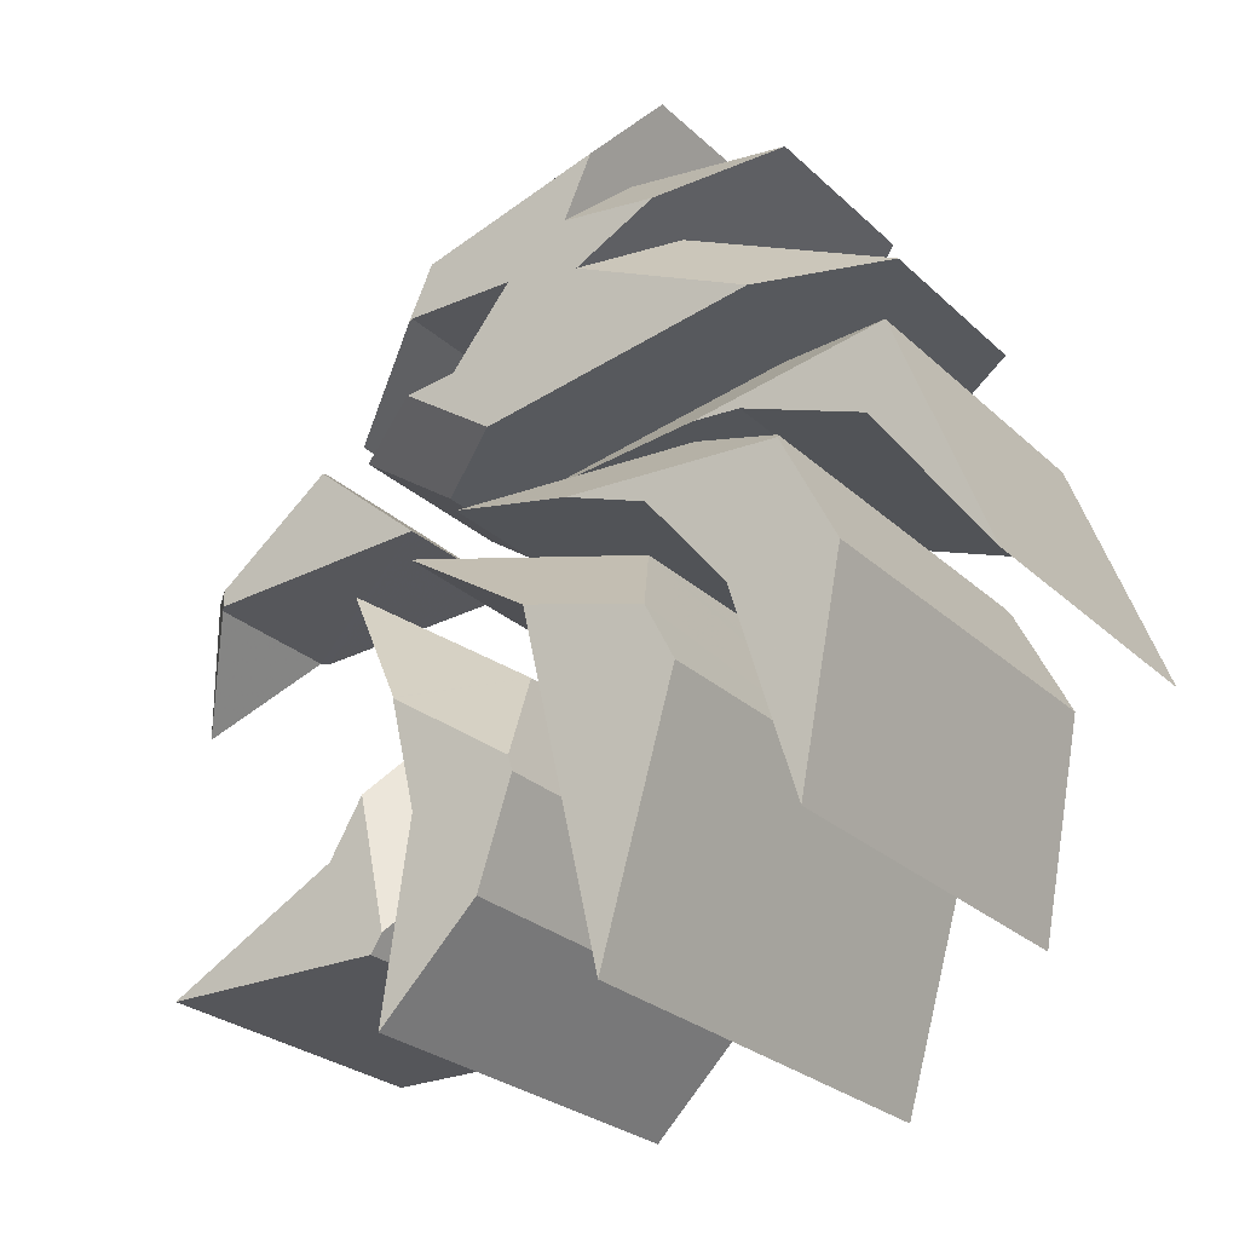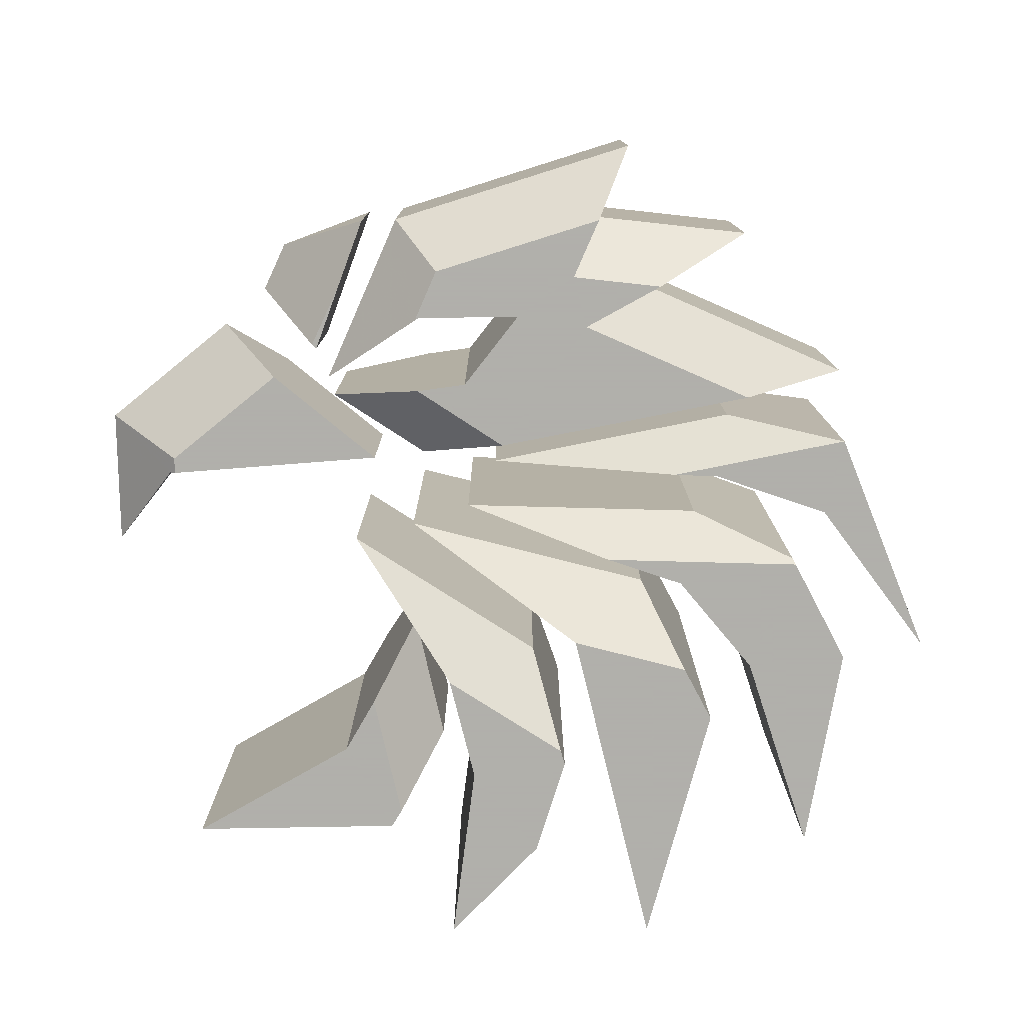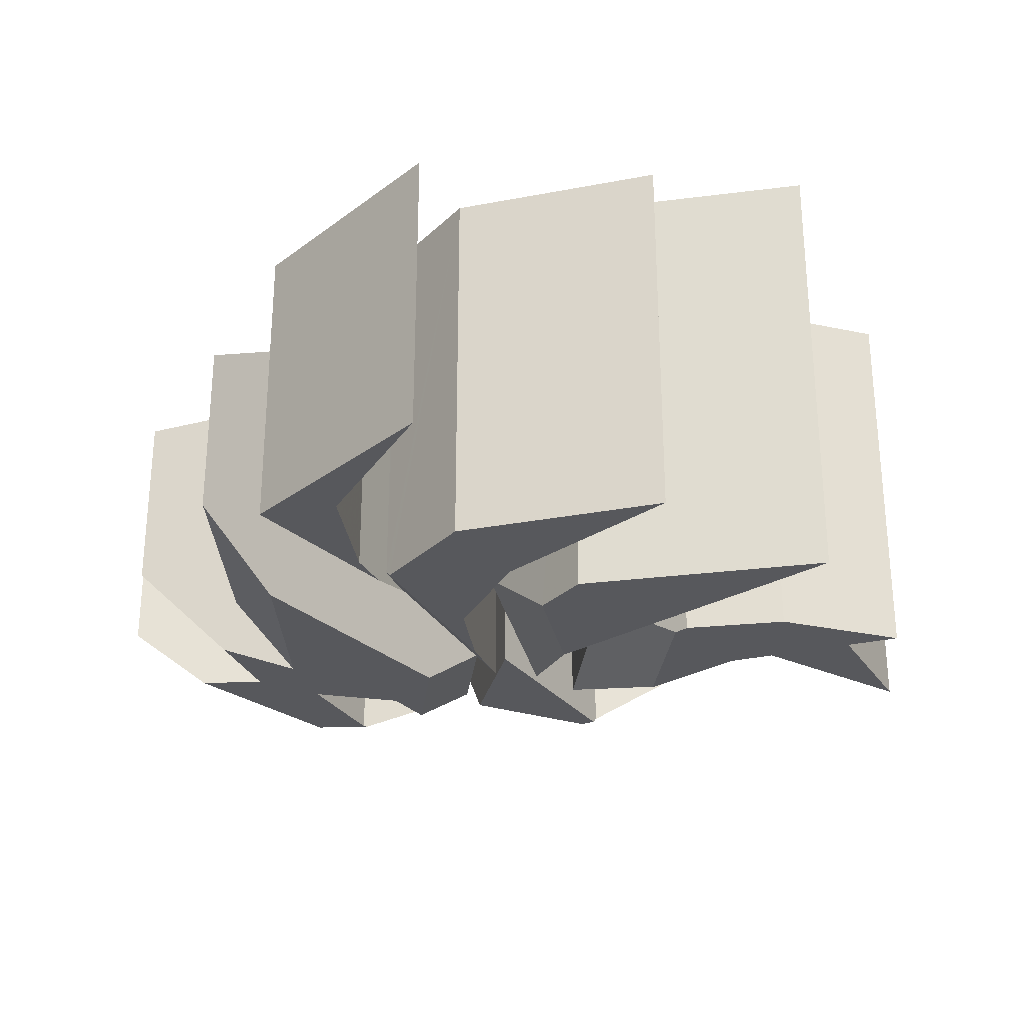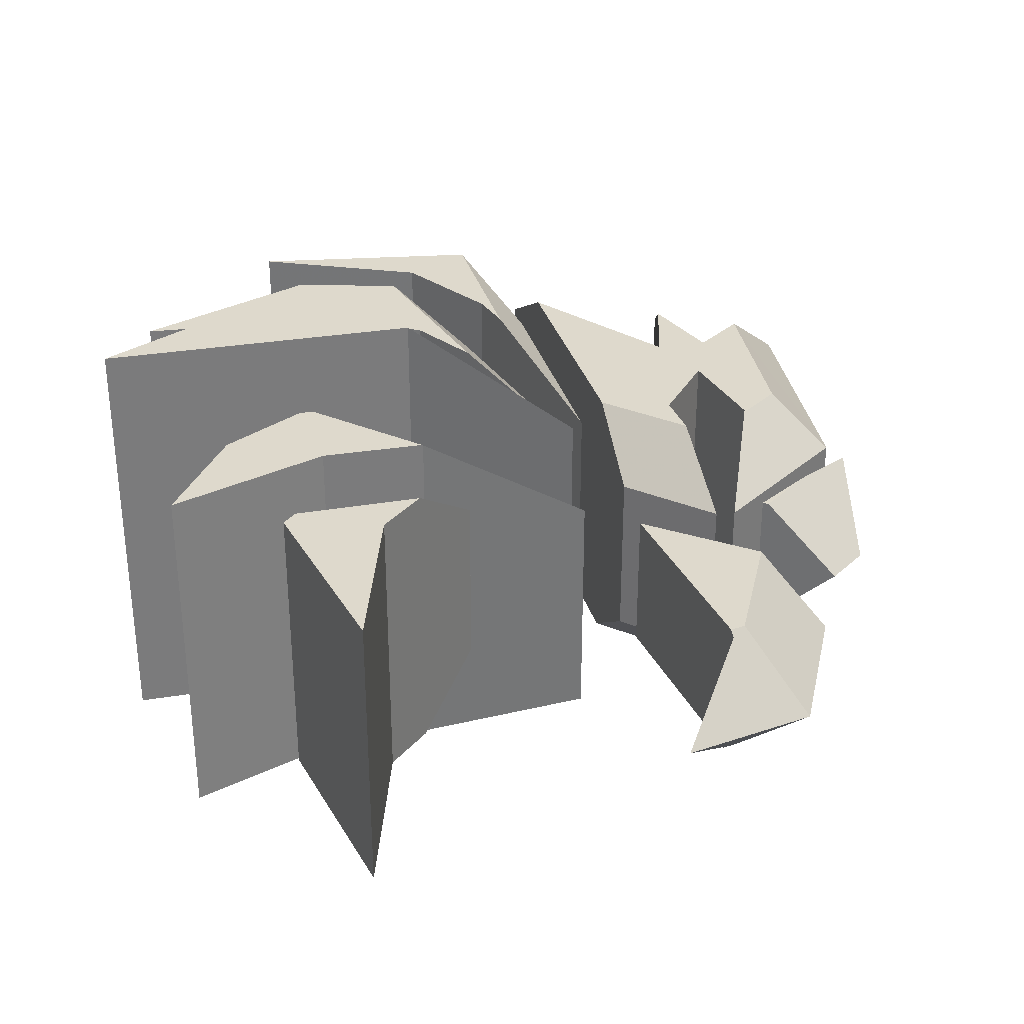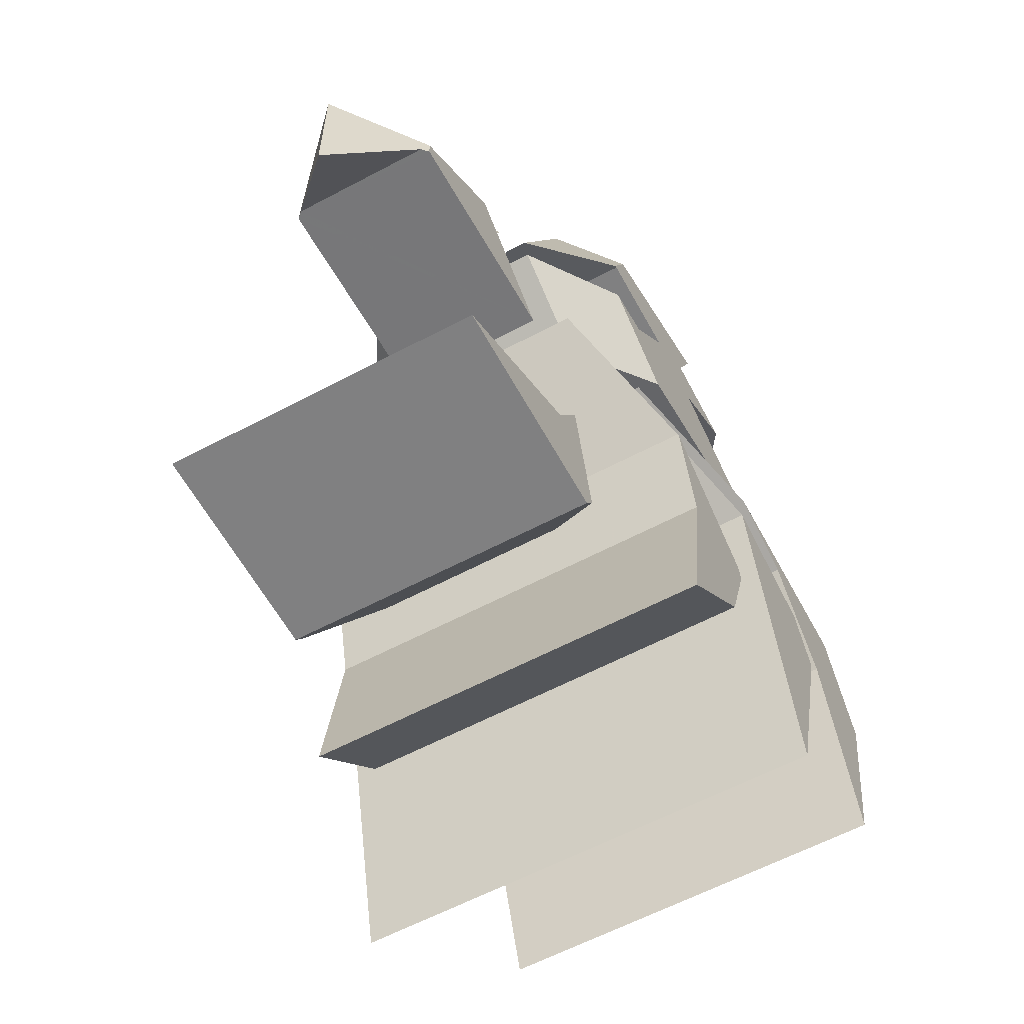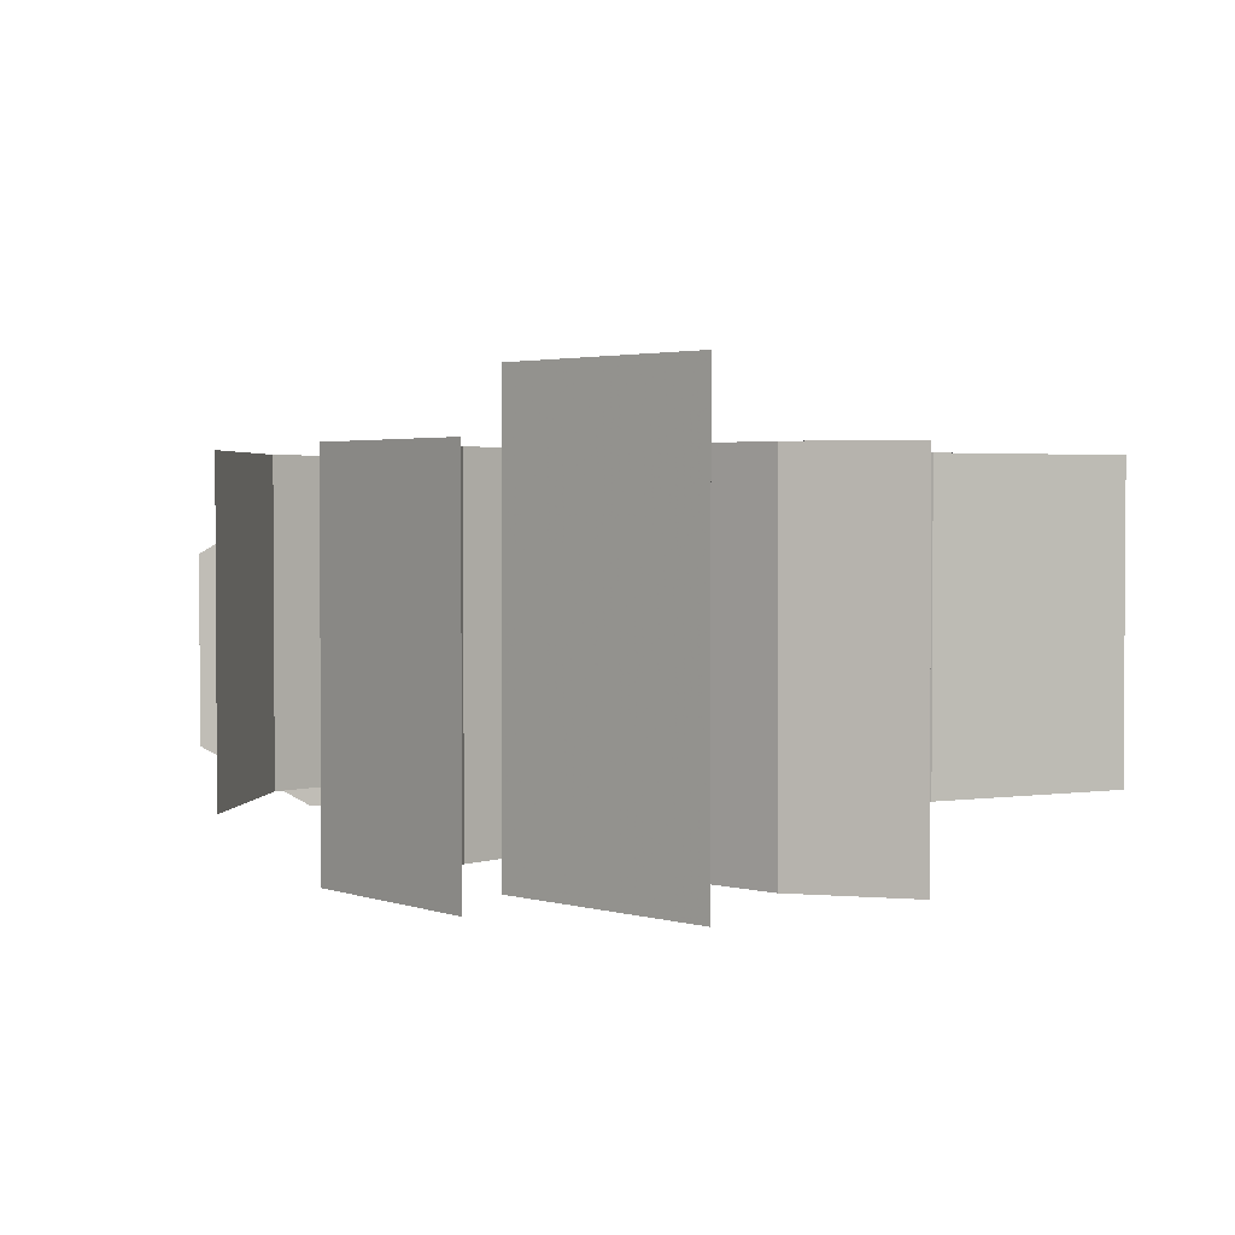
<metadata>
{"format":"obj","ext":"obj","renderer":"f3d","projection":"perspective","resolution":1024,"background":"white","views":[{"elev":-25.8,"azim":34.7,"up":"+Z"},{"elev":-78.4,"azim":1.0,"up":"+Y"},{"elev":-28.7,"azim":117.1,"up":"+Y"},{"elev":31.9,"azim":-115.6,"up":"+Y"},{"elev":-60.1,"azim":-61.4,"up":"+Z"},{"elev":2.3,"azim":152.0,"up":"+Y"}]}
</metadata>
<code>
o obj_0
v -16.15 		-1 		17.84
v -13.65 		1.503 		16.62
v -3.814 		5.233 		9.201
v 6.222 		-3.496 		17.88
v 10.23 		-4.995 		17.08
v 10.23 		4.995 		17.08
v 10.2 		4.995 		17.09
v 10.2 		-4.995 		17.09
v 0.732 		-6.006 		23.13
v -3.814 		-7.233 		9.201
v 6.79 		2.004 		24.38
v 4.268 		4.995 		16
v 4.274 		5.257 		12.59
v 1.771 		5.257 		13.48
v 8.252 		5.257 		13.2
v 8.163 		5.083 		13.38
v 0.61 		7.492 		10.59
v 3.01 		5.244 		12.27
v 5.746 		4.995 		15.92
v 9.544 		4.995 		14.55
v 4.847 		3.756 		14.85
v 4.391 		7.492 		9.561
v 6.681 		5.257 		9.604
v 9.933 		5.257 		9.864
v 13.05 		4.995 		9.684
v -9.762 		0 		23.95
v -7.622 		2.497 		22.63
v -10.54 		0 		22.34
v -9.95 		1.503 		19.51
v -8.643 		2.497 		20.52
v -8.493 		2.497 		20.38
v -7.622 		-2.497 		22.63
v -4.645 		2.004 		16.82
v 0.61 		-7.492 		10.59
v -3.806 		-7.257 		9.167
v 1.771 		-7.257 		13.48
v 4.274 		-7.257 		12.59
v 6.681 		-7.257 		9.604
v -0.867 		-5.105 		9.795
v -0.867 		3.105 		9.795
v 9.933 		-7.257 		9.864
v -6.439 		1.503 		16.54
v 8.252 		-7.257 		13.2
v -3.806 		5.257 		9.167
v 8.163 		-7.083 		13.38
v 4.847 		-5.756 		14.85
v -5.024 		-5.244 		14.46
v -3.058 		3.756 		15.19
v -2.095 		3.496 		16.35
v 3.01 		-5.244 		12.27
v 4.391 		-7.492 		9.561
v -5.131 		2.997 		10.37
v -5.131 		-2.997 		10.37
v -7.067 		3.105 		13.92
v -7.067 		-5.105 		13.92
v 4.268 		-4.995 		16
v 5.746 		-4.995 		15.92
v 9.544 		-4.995 		14.55
v 13.05 		-4.995 		9.684
v -3.875 		5.257 		0
v -3.015 		5.257 		5.766
v -8.493 		-2.497 		20.38
v -0.867 		5.257 		3.006
v -8.643 		-2.497 		20.52
v -5.024 		5.244 		14.46
v -7.679 		4.995 		6.097
v -6.638 		4.995 		7.841
v -2.095 		-3.496 		16.35
v -5.755 		4.995 		3.696
v -6.112 		4.995 		3.137
v -13.05 		4.995 		3.137
v -7.679 		-4.995 		6.097
v -6.638 		-4.995 		7.841
v -3.058 		-5.756 		15.19
v -13.05 		-4.995 		3.137
v -3.015 		-7.257 		5.766
v -0.867 		-7.257 		3.006
v -4.221 		2.997 		6.097
v -4.221 		-2.997 		6.097
v -3.875 		-7.257 		0
v -13.65 		-3.503 		16.62
v -6.112 		-4.995 		3.137
v -5.755 		-4.995 		3.696
v -13.65 		1.503 		16.1
v -13.85 		1.298 		16.09
v -16.15 		-1 		13.23
v 0.177 		-7.257 		6.134
v 0.042 		-7.257 		6.606
v 0.042 		5.257 		6.606
v -13.85 		-3.298 		16.09
v 0.177 		5.257 		6.134
v -13.65 		-3.503 		16.1
v 3.015 		-7.492 		0
v 3.015 		7.492 		0
v 6.79 		-4.004 		24.38
v 8.632 		-7.257 		3.235
v 8.632 		5.257 		3.235
v -11.9 		-1 		21.16
v 5.29 		-7.492 		7.799
v 10.15 		-4.004 		19.48
v 5.29 		7.492 		7.799
v 3.384 		-4.004 		22.59
v 1.607 		2.004 		25.04
v -6.732 		-2.296 		24.93
v 1.616 		4.006 		25.06
v 2.723 		2.004 		27.47
v -1.204 		-6.006 		21.82
v -4.645 		-6.006 		21.82
v -3.99 		-6.006 		23.41
v -4.755 		-6.006 		21.74
v 1.607 		-4.004 		25.04
v 3.706 		4.006 		22.76
v 2.723 		-4.004 		27.47
v 1.616 		-6.006 		25.06
v 1.151 		4.006 		21.41
v 6.704 		4.006 		18.86
v -1.204 		4.006 		21.82
v -4.645 		4.006 		21.82
v 3.384 		2.004 		22.59
v -4.755 		4.006 		21.74
v -3.99 		4.006 		23.41
v -5.429 		2.004 		25.07
v -7.965 		-4.004 		19.55
v -3.088 		-6.006 		19.48
v -4.723 		-6.006 		19.29
v -7.758 		-4.004 		18.93
v -1.826 		-6.006 		17.33
v -5.429 		-4.004 		25.07
v -4.645 		-4.004 		16.82
v -3.088 		4.006 		19.48
v 3.706 		-6.006 		22.76
v 6.704 		-6.006 		18.86
v 1.151 		-6.006 		21.41
v 0.732 		4.006 		23.13
v -4.723 		4.006 		19.29
v -7.758 		2.004 		18.93
v -1.826 		4.006 		17.33
v -6.439 		-3.503 		16.54
v 6.222 		3.496 		17.88
v -7.965 		2.004 		19.55
v 10.15 		2.004 		19.48
v -9.95 		-3.503 		19.51
v -6.732 		2.296 		24.93
g group_0_16711684
f 5 6 7
f 5 7 8
f 19 7 20
f 12 7 19
f 17 18 22
f 6 25 20
f 6 5 25
f 27 28 26
f 57 19 20
f 31 62 30
f 30 27 31
f 30 28 27
f 64 28 30
f 57 12 19
f 20 25 59
f 65 17 47
f 47 17 34
f 47 34 50
f 50 34 51
f 18 17 65
f 50 51 101
f 5 58 59
f 8 58 5
f 8 56 57
f 8 57 58
f 8 4 56
f 64 30 62
f 28 64 32
f 71 66 70
f 69 70 66
f 69 66 67
f 53 78 52
f 67 66 72
f 67 72 73
f 73 53 67
f 52 67 53
f 71 75 72
f 71 72 66
f 12 68 49
f 56 12 57
f 59 58 20
f 59 25 5
f 20 58 57
f 22 18 50
f 56 4 68
f 53 79 78
f 18 47 50
f 22 50 101
f 70 82 75
f 70 75 71
f 79 83 69
f 79 69 78
f 69 83 82
f 69 82 70
f 56 68 12
f 83 73 72
f 75 82 72
f 83 72 82
f 18 65 47
f 69 67 78
f 67 52 78
f 79 73 83
f 73 79 53
f 68 4 49
f 4 139 49
f 34 17 93
f 94 93 17
f 62 32 64
f 93 99 34
f 51 34 99
f 22 101 17
f 94 17 101
f 32 104 26
f 94 99 93
f 101 99 94
f 101 51 99
f 32 26 28
f 12 139 7
f 12 49 139
f 7 6 20
f 4 8 139
f 8 7 139
f 143 104 27
f 27 104 32
f 27 32 31
f 62 31 32
f 26 104 143
f 26 143 27
g group_0_16777215
f 14 15 13
f 15 14 16
f 14 21 16
f 15 24 23
f 13 15 23
f 45 24 15
f 3 35 10
f 41 43 38
f 43 36 37
f 37 38 43
f 39 35 88
f 10 35 39
f 15 16 45
f 36 48 14
f 45 36 43
f 21 14 48
f 46 36 45
f 46 74 36
f 23 96 38
f 37 13 38
f 55 54 10
f 39 40 54
f 55 39 54
f 55 10 39
f 84 2 42
f 63 60 61
f 44 89 61
f 89 91 61
f 23 38 13
f 60 63 77
f 46 45 21
f 16 21 45
f 24 45 43
f 24 43 41
f 48 36 74
f 80 77 76
f 77 87 76
f 89 40 39
f 76 88 35
f 60 80 61
f 3 54 40
f 10 54 3
f 89 44 40
f 40 44 3
f 44 76 3
f 37 36 13
f 76 35 3
f 48 74 21
f 76 44 61
f 76 61 80
f 80 60 77
f 36 14 13
f 21 74 46
f 2 84 85
f 85 1 2
f 88 76 87
f 85 86 1
f 90 86 85
f 90 1 86
f 63 61 91
f 85 92 90
f 88 87 91
f 88 91 89
f 39 88 89
f 84 42 138
f 91 87 63
f 77 63 87
f 92 81 90
f 81 1 90
f 38 96 41
f 11 103 95
f 24 97 23
f 96 97 41
f 24 41 97
f 142 29 98
f 100 102 132
f 96 23 97
f 1 81 98
f 103 105 106
f 102 95 131
f 113 103 106
f 122 106 105
f 11 95 102
f 131 111 9
f 107 9 109
f 110 108 109
f 111 95 103
f 108 107 109
f 131 95 111
f 112 103 11
f 103 113 111
f 113 114 111
f 116 137 115
f 109 128 110
f 111 114 9
f 117 134 115
f 128 123 110
f 117 121 134
f 118 121 117
f 120 121 118
f 109 114 128
f 124 127 107
f 116 115 119
f 100 119 102
f 119 112 11
f 121 120 122
f 122 113 106
f 125 127 124
f 112 119 115
f 105 121 122
f 122 140 128
f 128 113 122
f 11 102 119
f 114 113 128
f 124 117 130
f 112 134 103
f 117 115 137
f 132 133 127
f 112 115 134
f 125 126 129
f 9 107 133
f 9 133 131
f 105 134 121
f 136 126 135
f 125 129 127
f 135 130 137
f 105 103 134
f 132 102 133
f 107 117 124
f 137 33 135
f 135 33 136
f 33 127 129
f 130 117 137
f 102 131 133
f 127 33 137
f 127 133 107
f 114 109 9
f 33 129 126
f 140 120 123
f 119 141 116
f 120 140 122
f 85 84 138
f 116 141 132
f 100 132 141
f 141 119 100
f 130 135 124
f 125 124 135
f 92 85 138
f 125 135 126
f 92 138 81
f 142 81 138
f 123 128 140
f 116 132 127
f 98 81 142
f 110 123 120
f 118 117 108
f 107 108 117
f 118 108 120
f 110 120 108
f 127 137 116
f 136 33 126
f 42 29 138
f 142 138 29
f 98 2 1
f 2 98 29
f 29 42 2

</code>
